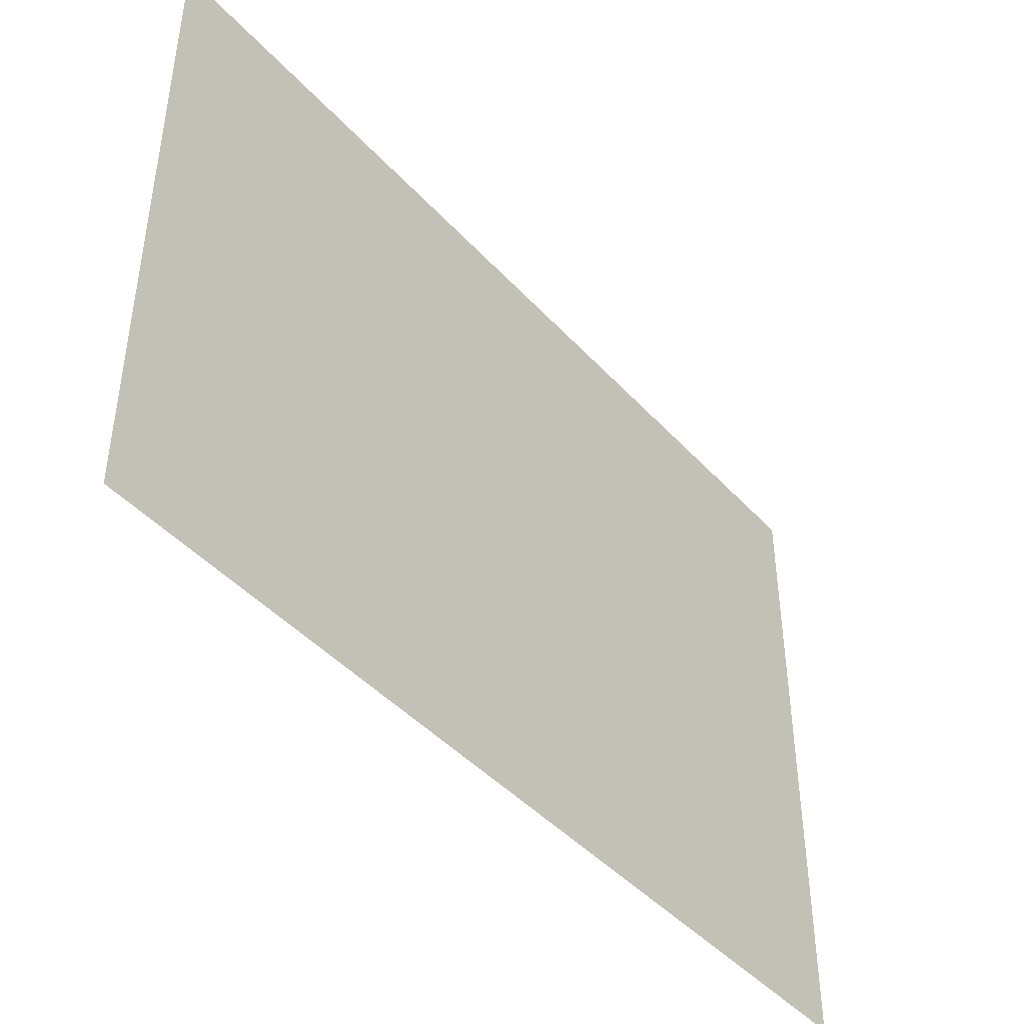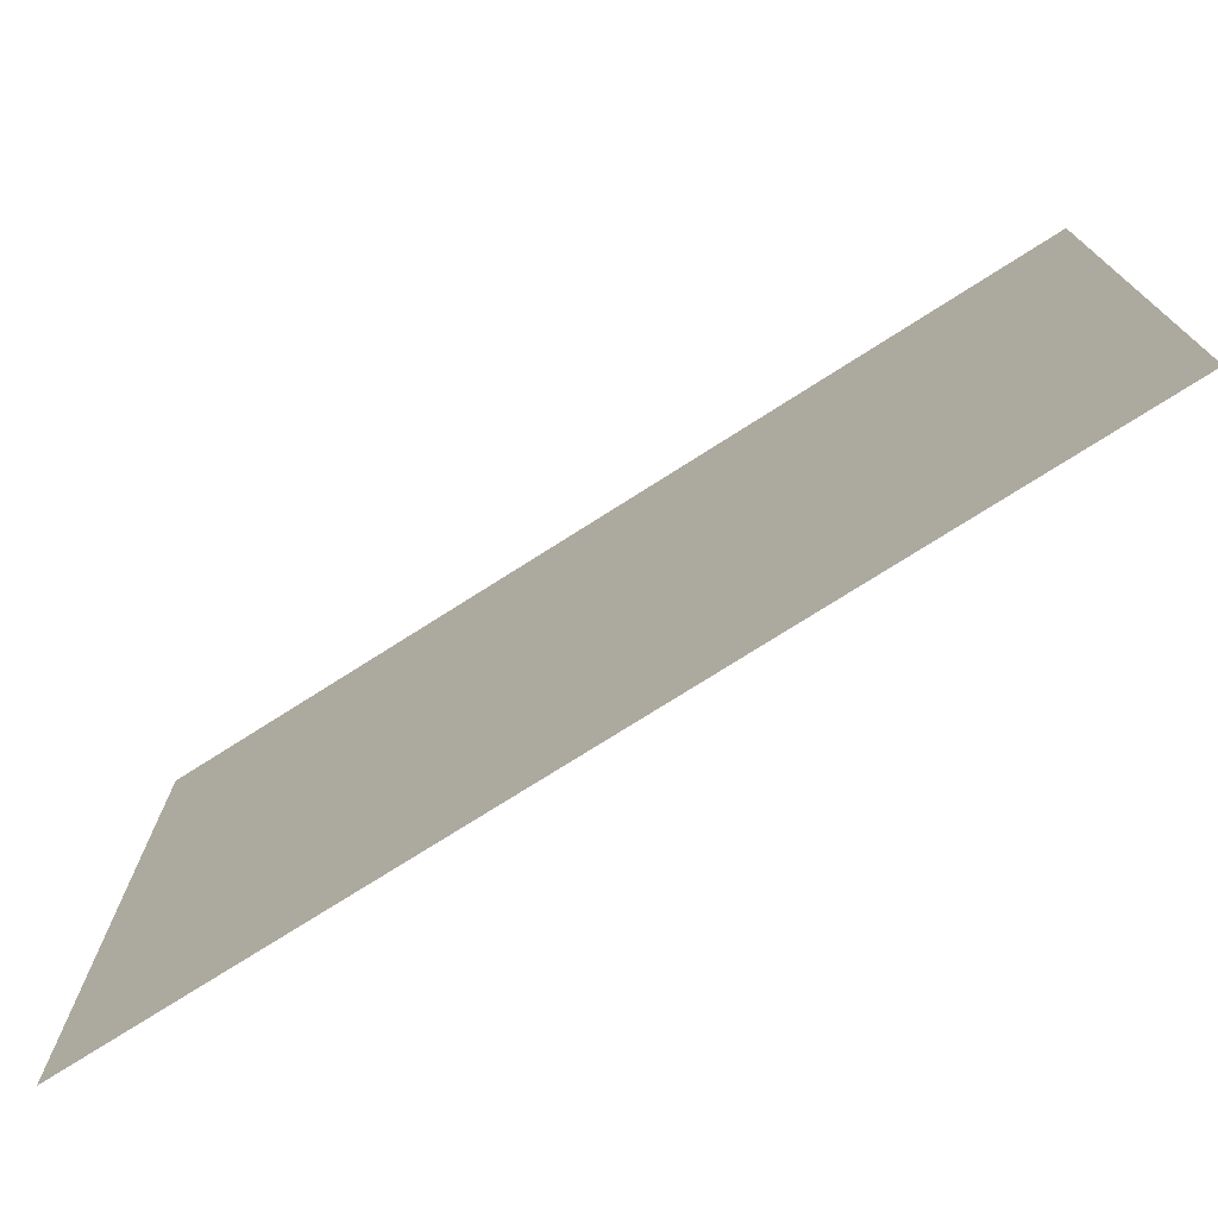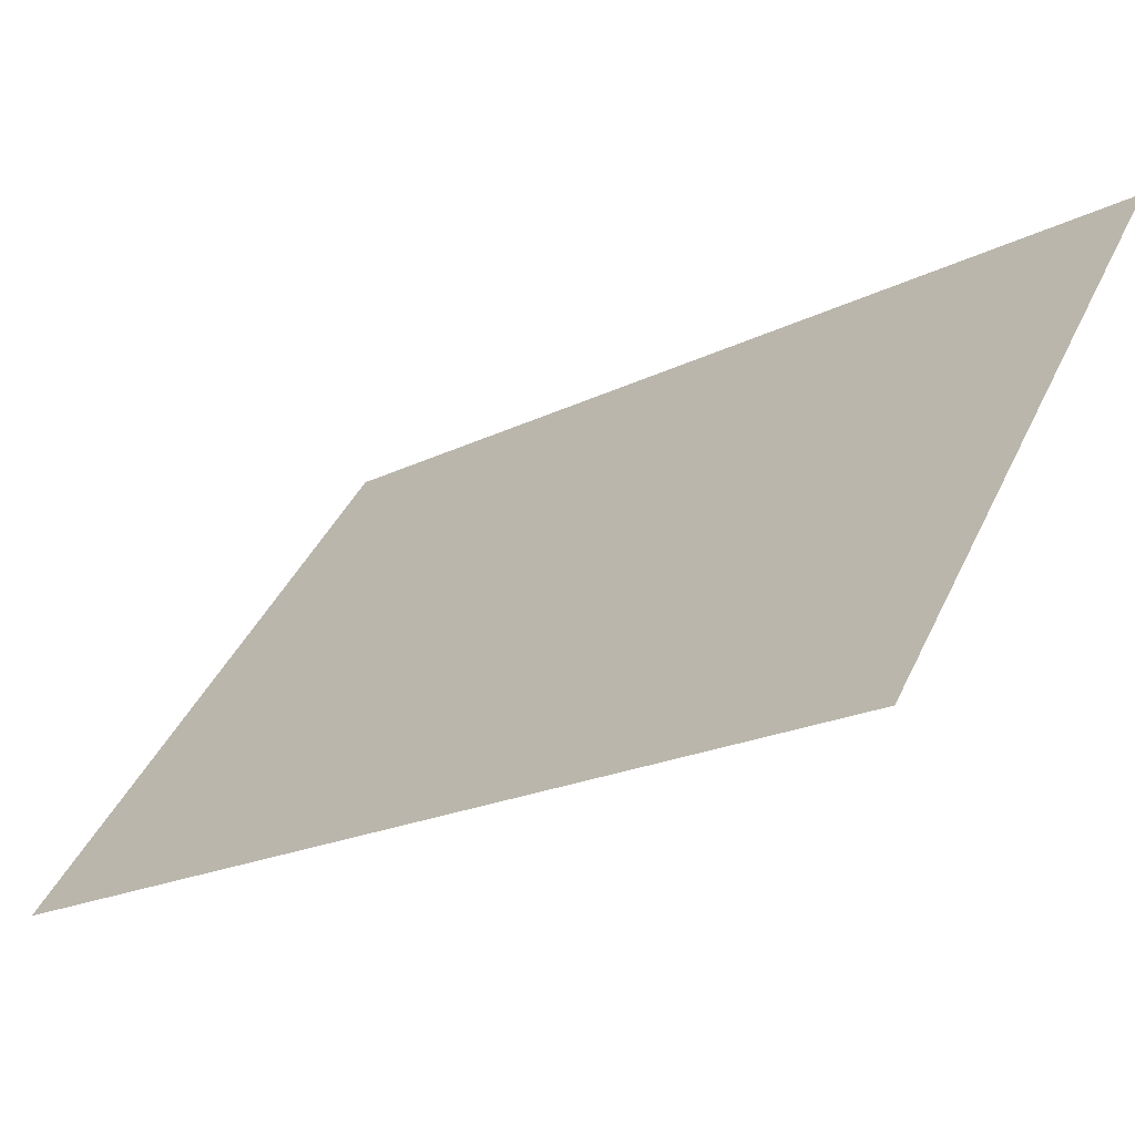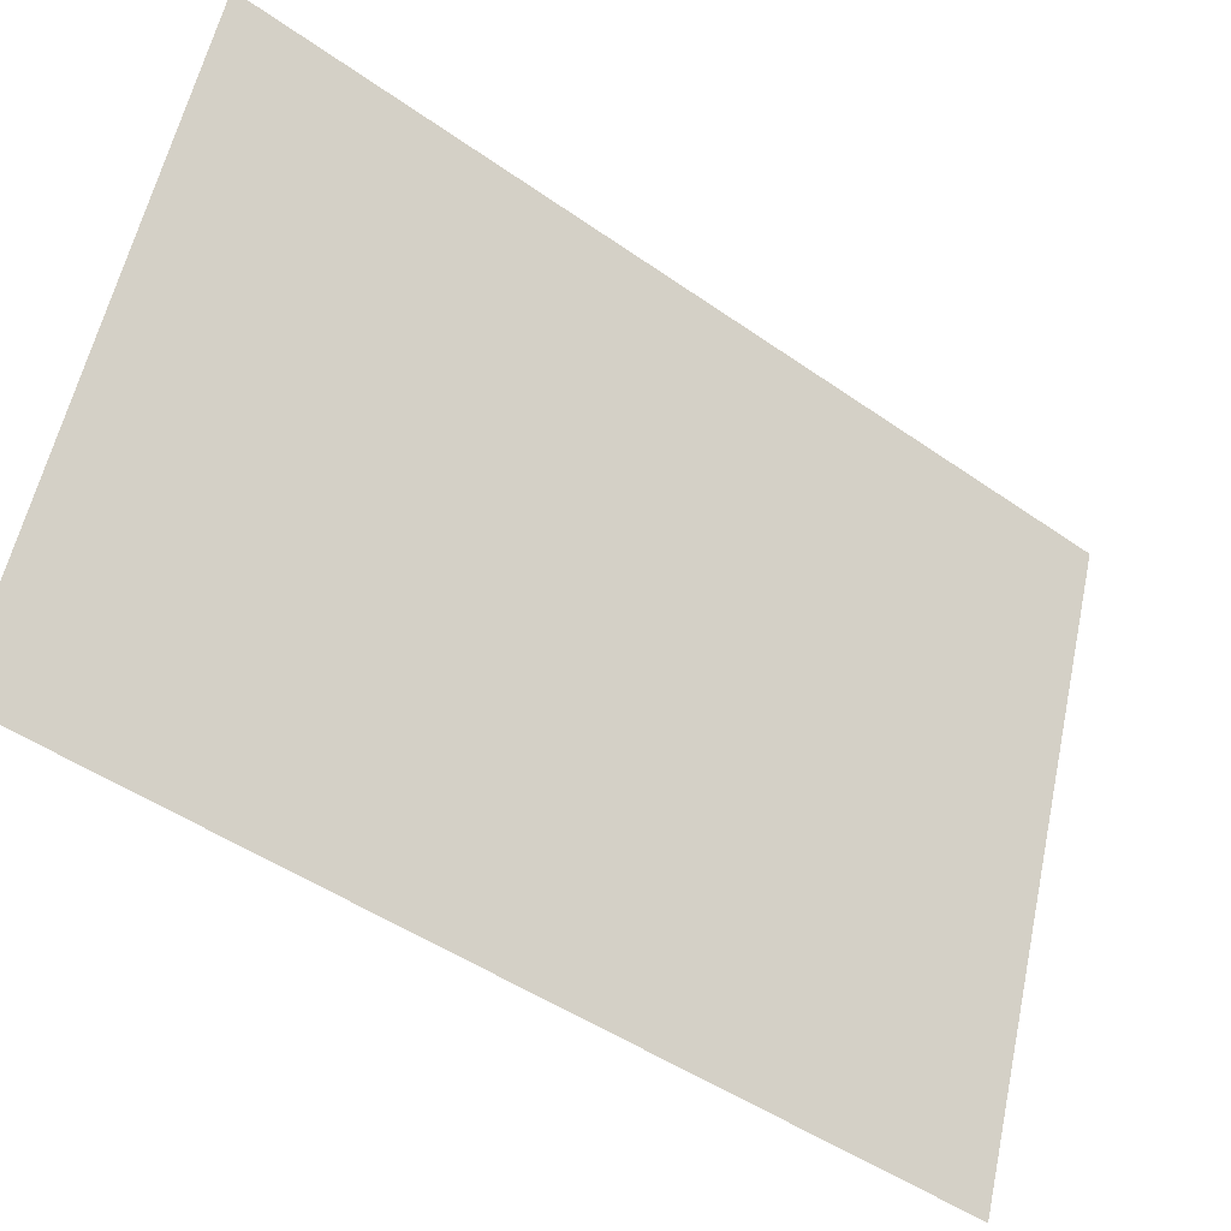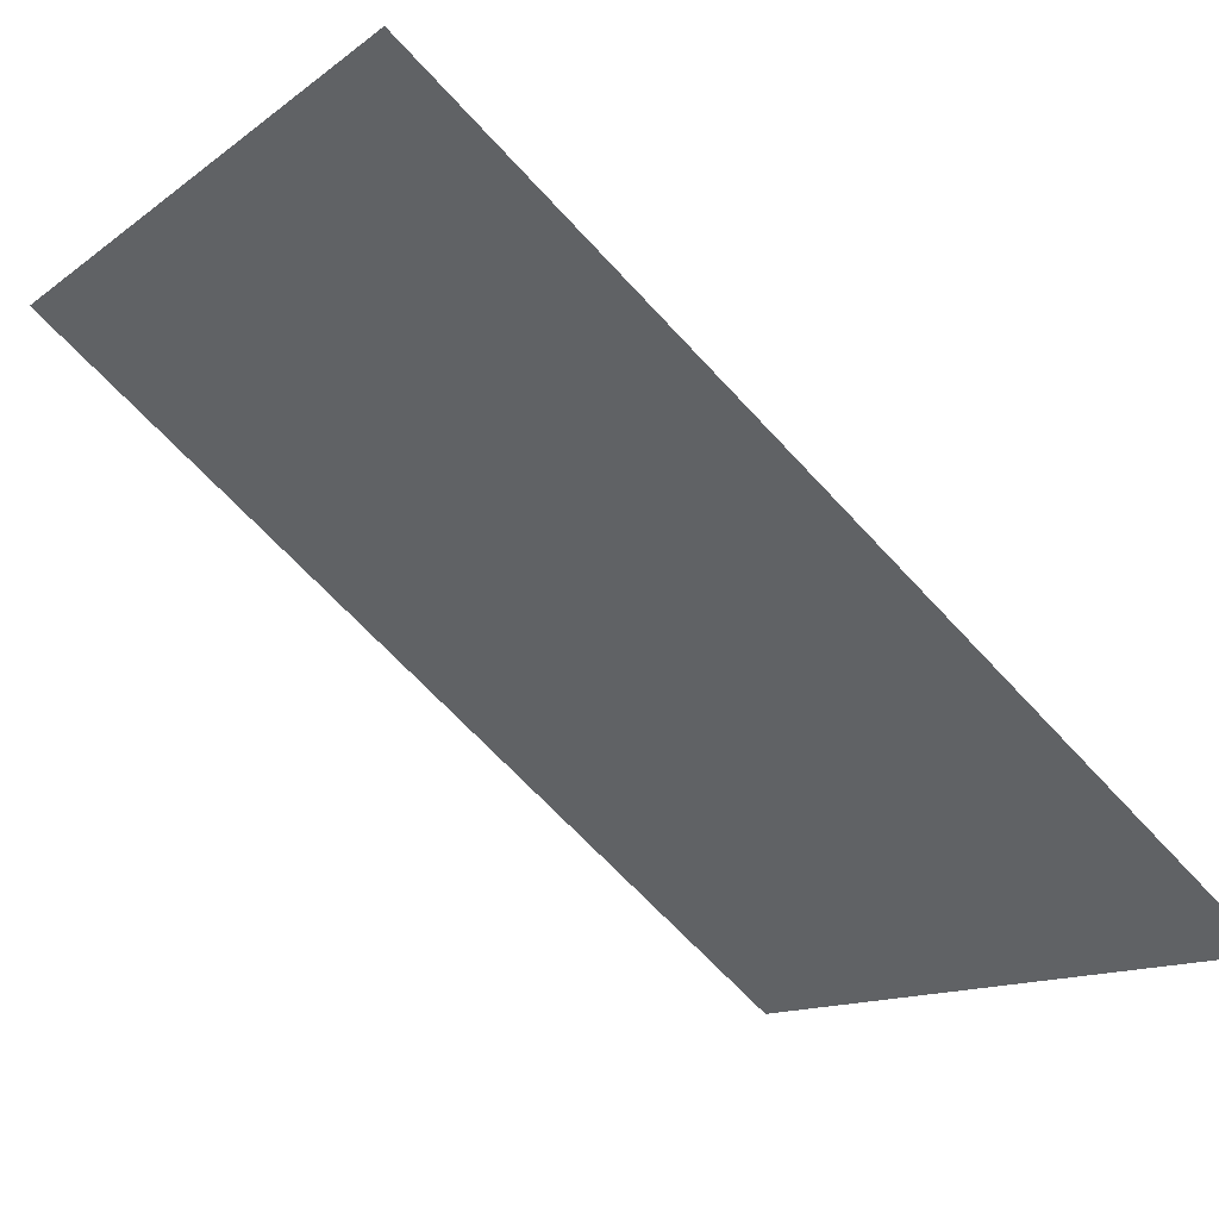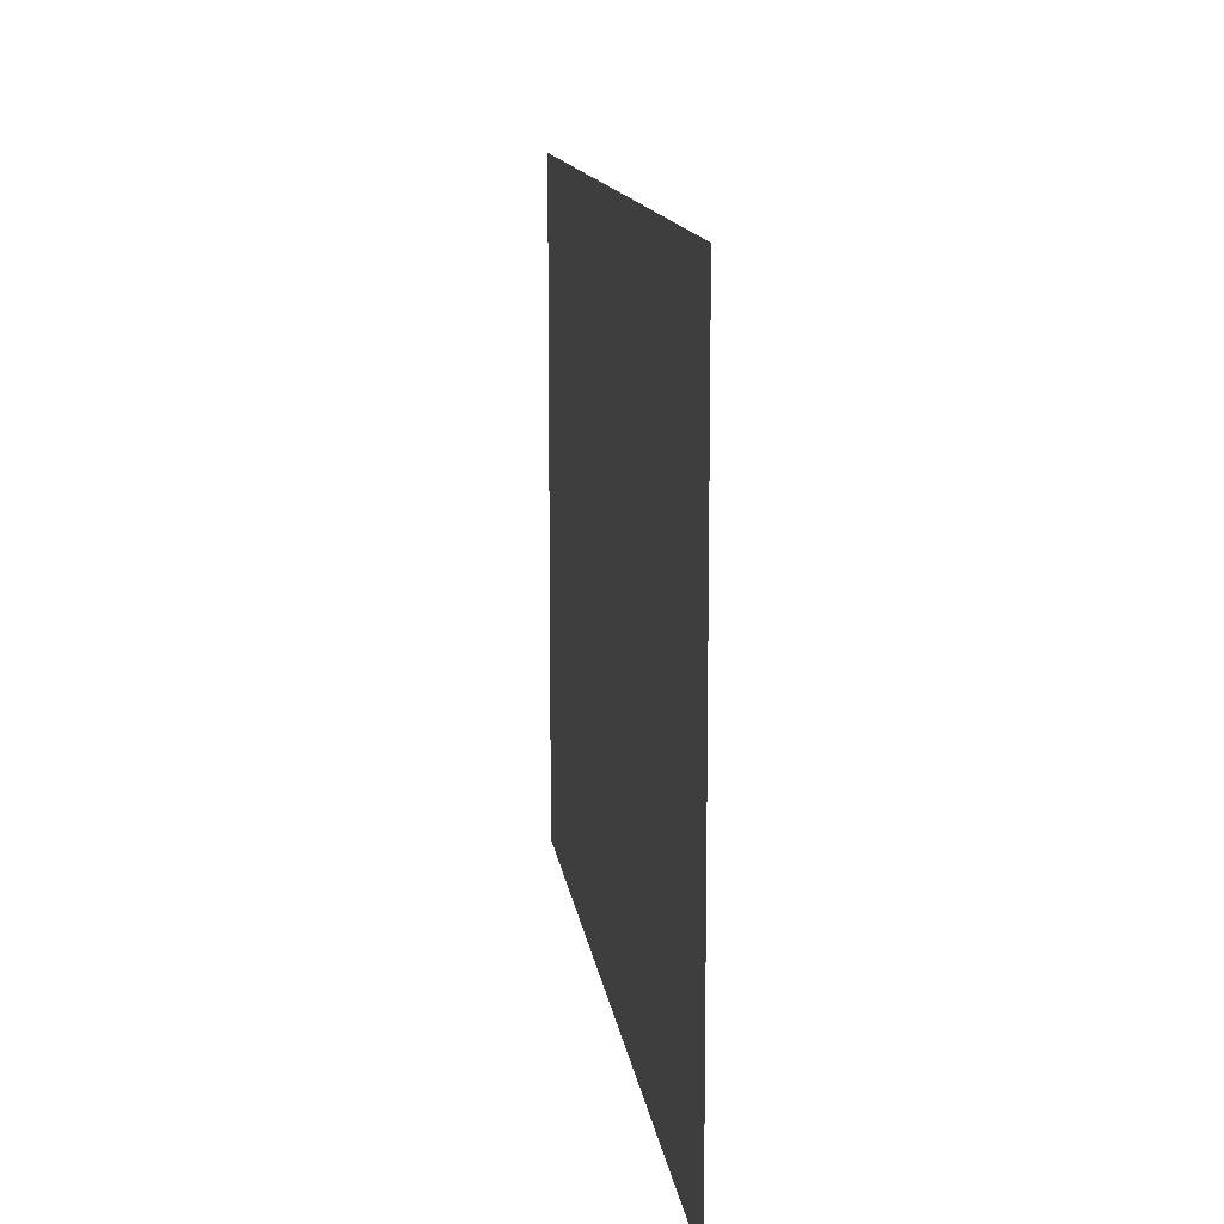
<metadata>
{"format":"obj","ext":"obj","renderer":"f3d","projection":"perspective","resolution":1024,"background":"white","views":[{"elev":-44.1,"azim":-14.3,"up":"+Z"},{"elev":-74.6,"azim":-110.6,"up":"+Z"},{"elev":41.9,"azim":23.6,"up":"+Y"},{"elev":58.5,"azim":-167.8,"up":"+Y"},{"elev":-12.9,"azim":148.1,"up":"+Y"},{"elev":12.4,"azim":119.7,"up":"+Z"}]}
</metadata>
<code>
v -0.5 -1.062 0.5
v -0.5 -1.062 -0.3672
v 0.5 -0.3125 -0.3672
v 0.5 -0.3125 0.5
v -0.5078 -1.055 -0.5
v 0.4922 -0.3047 0.5
v -0.5 -1.062 0.5
f 1 2 3
f 1 3 4

</code>
